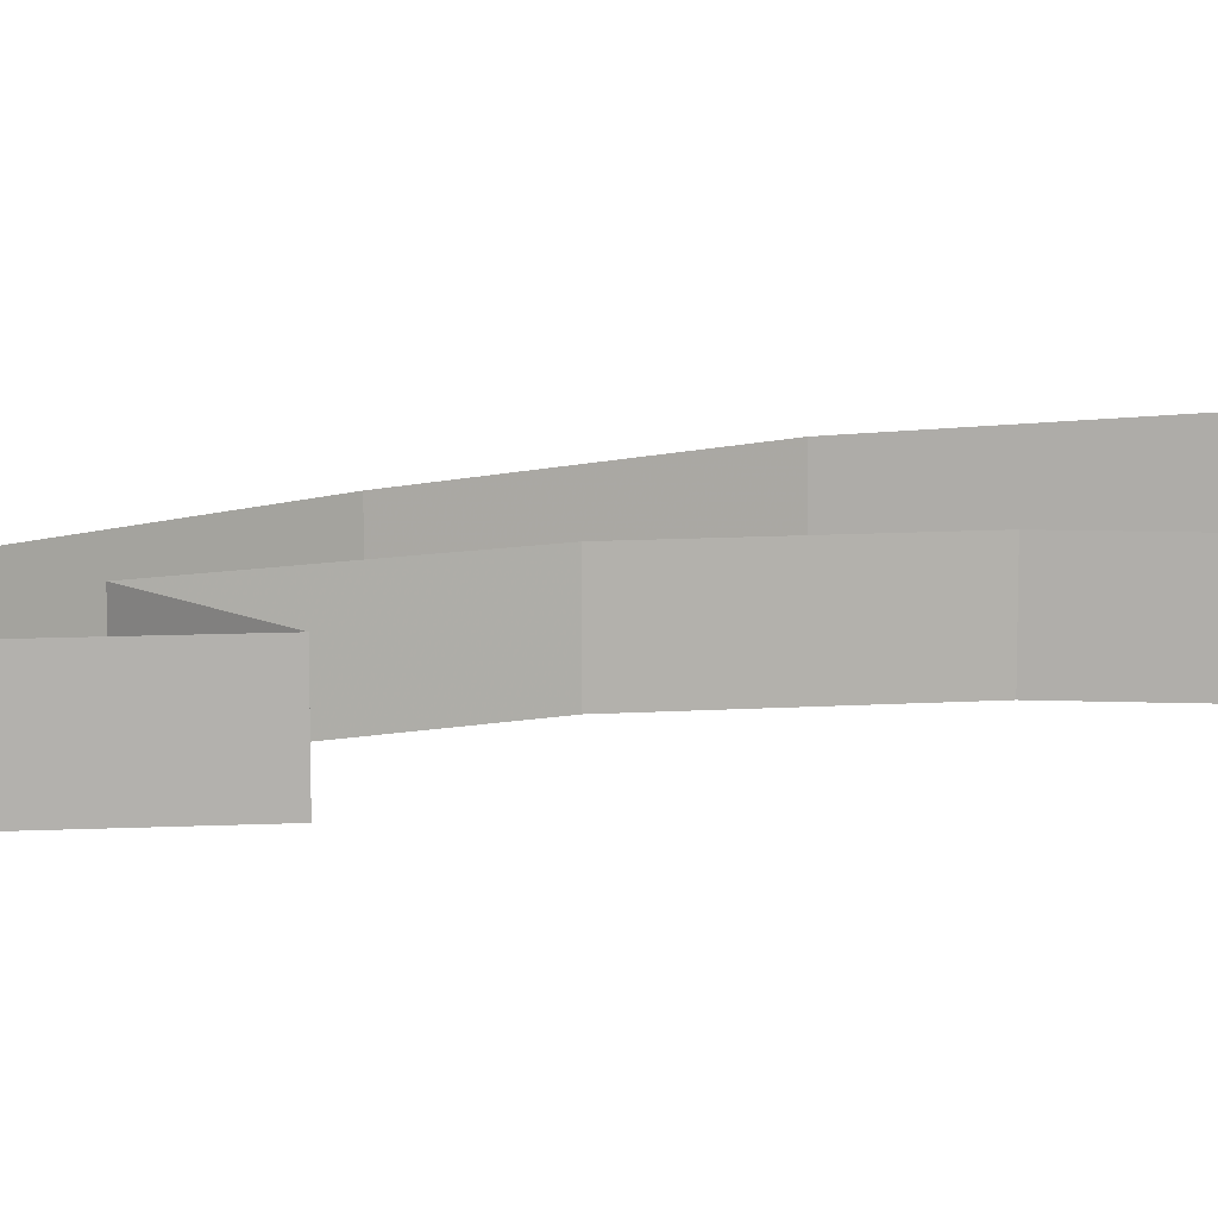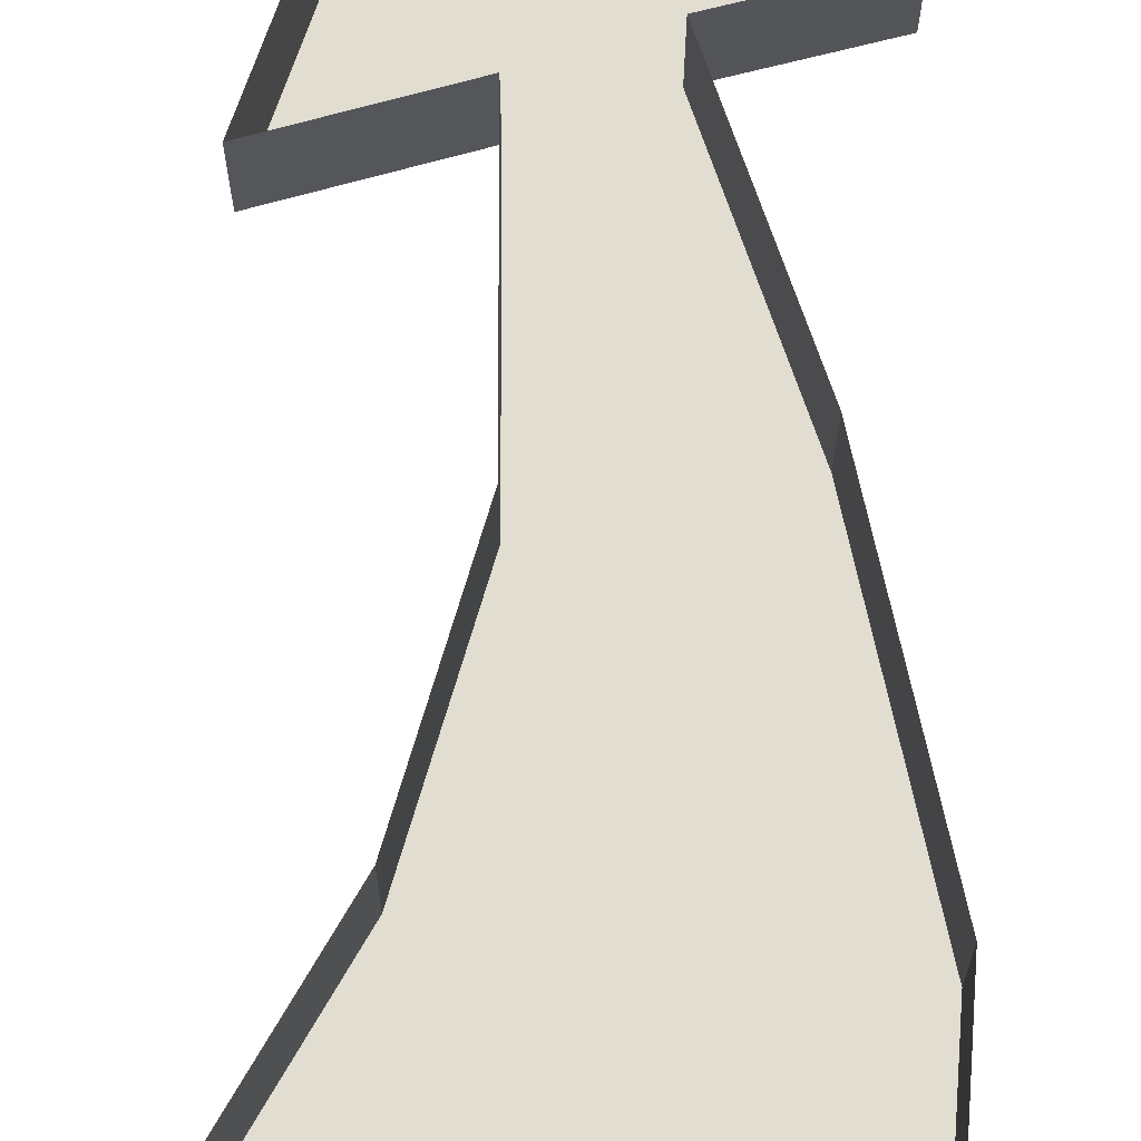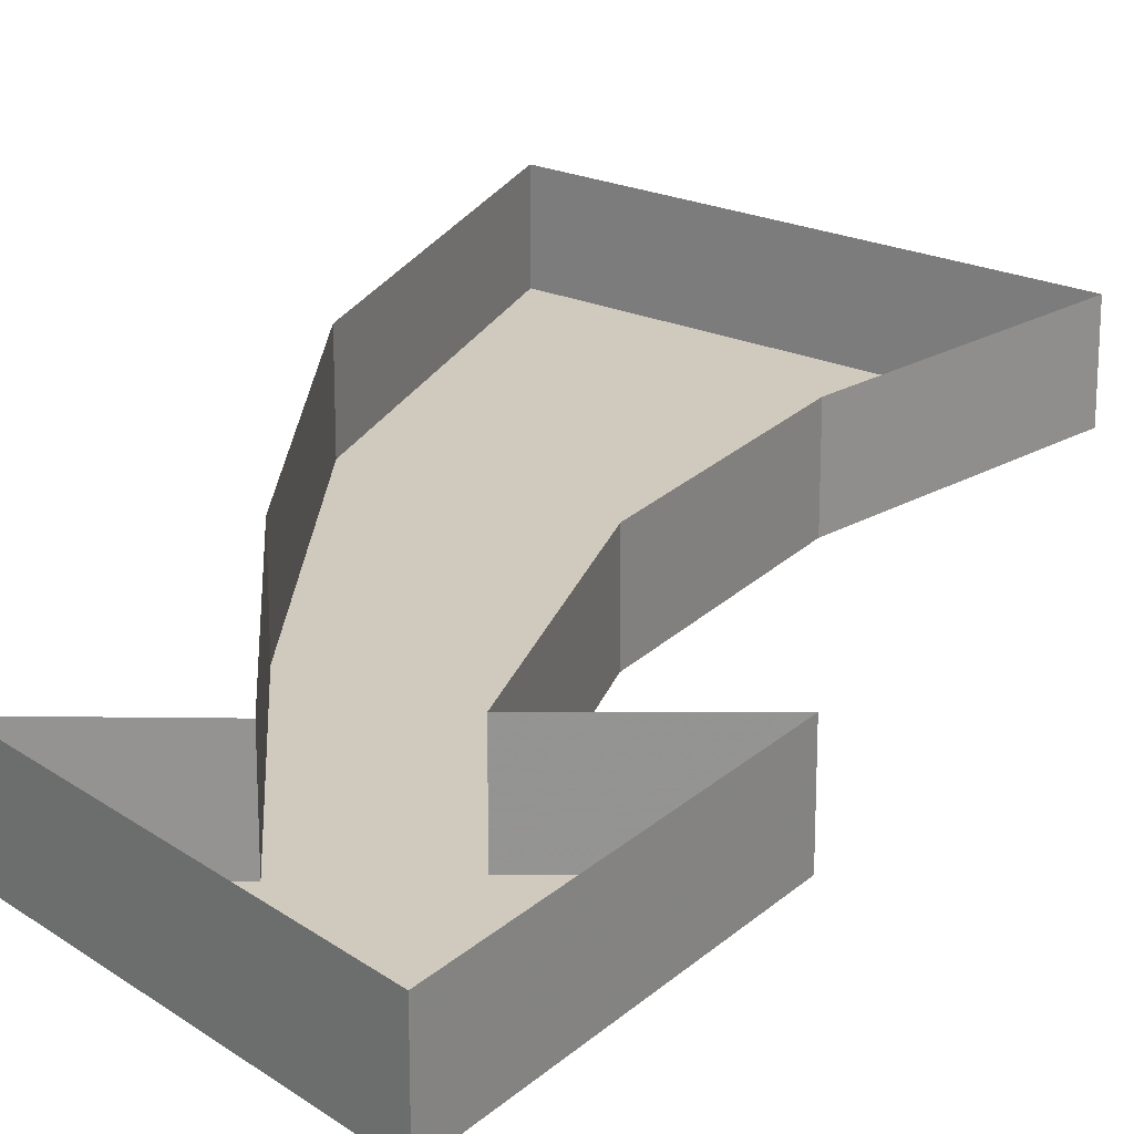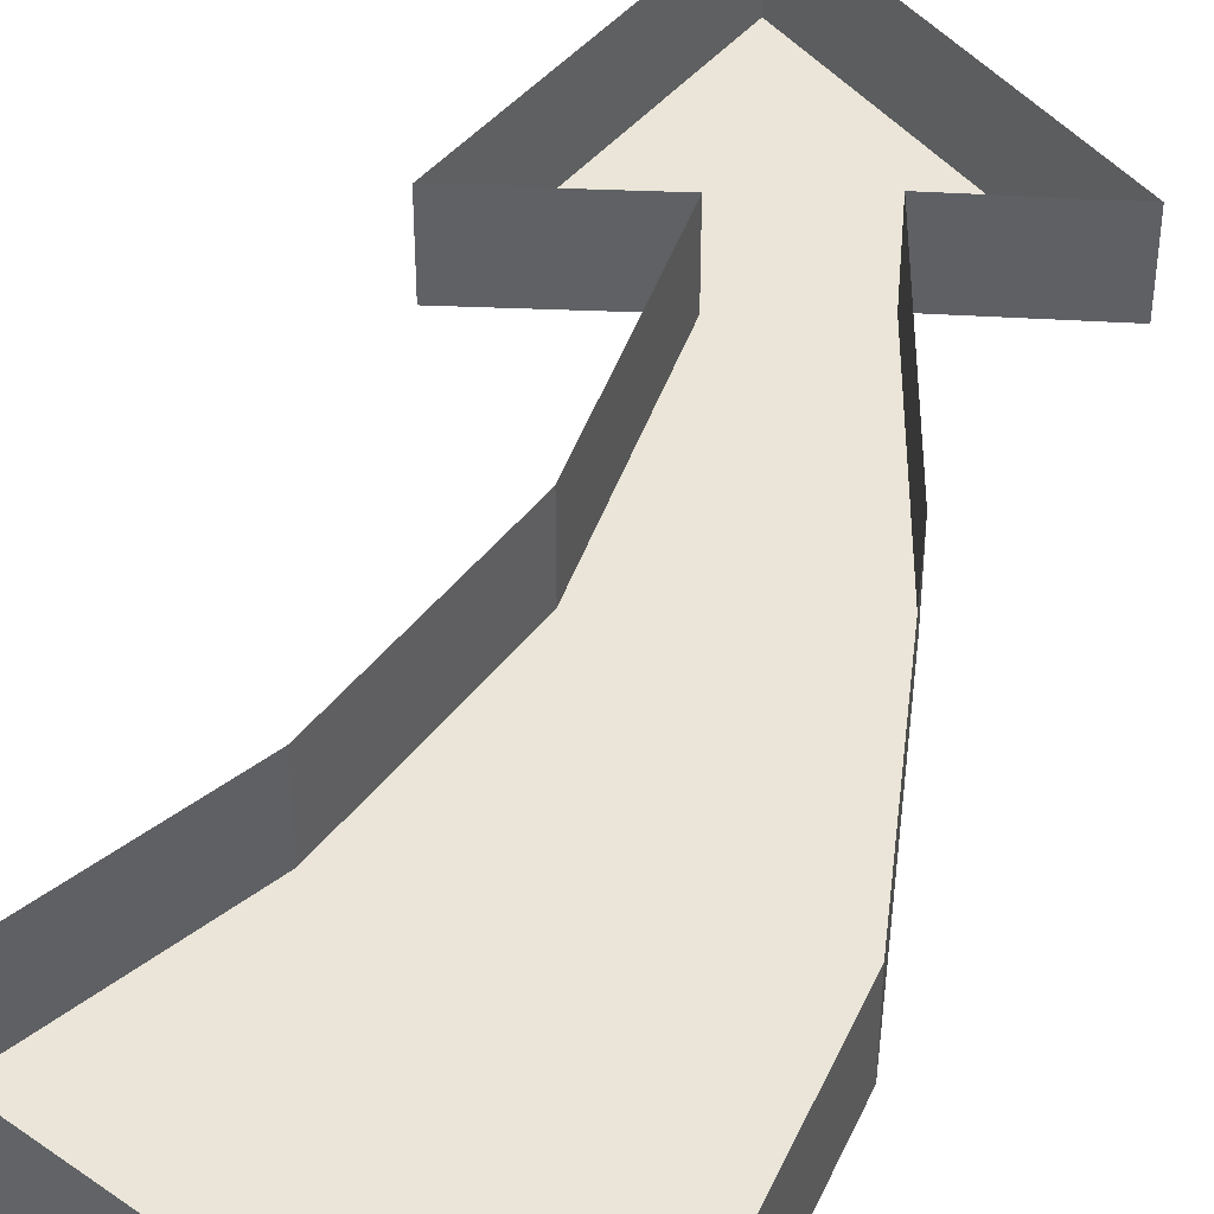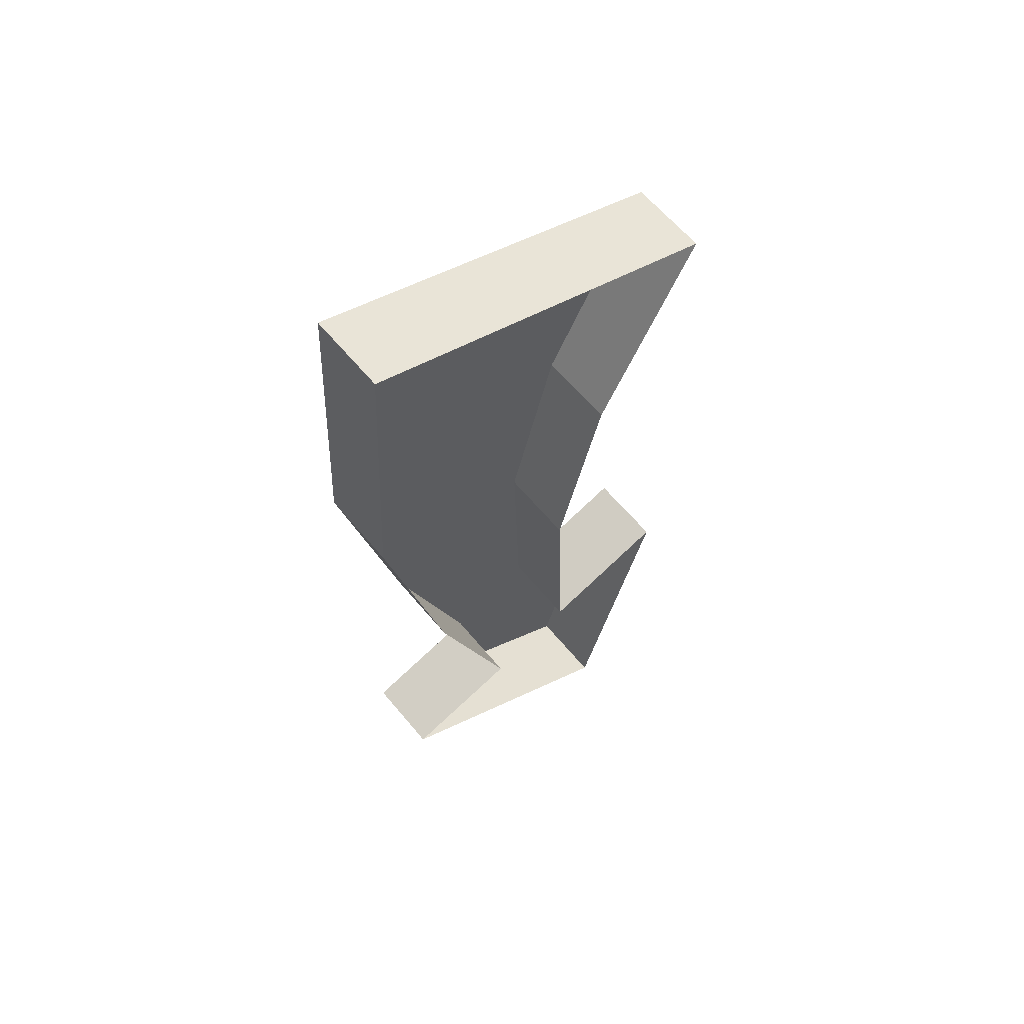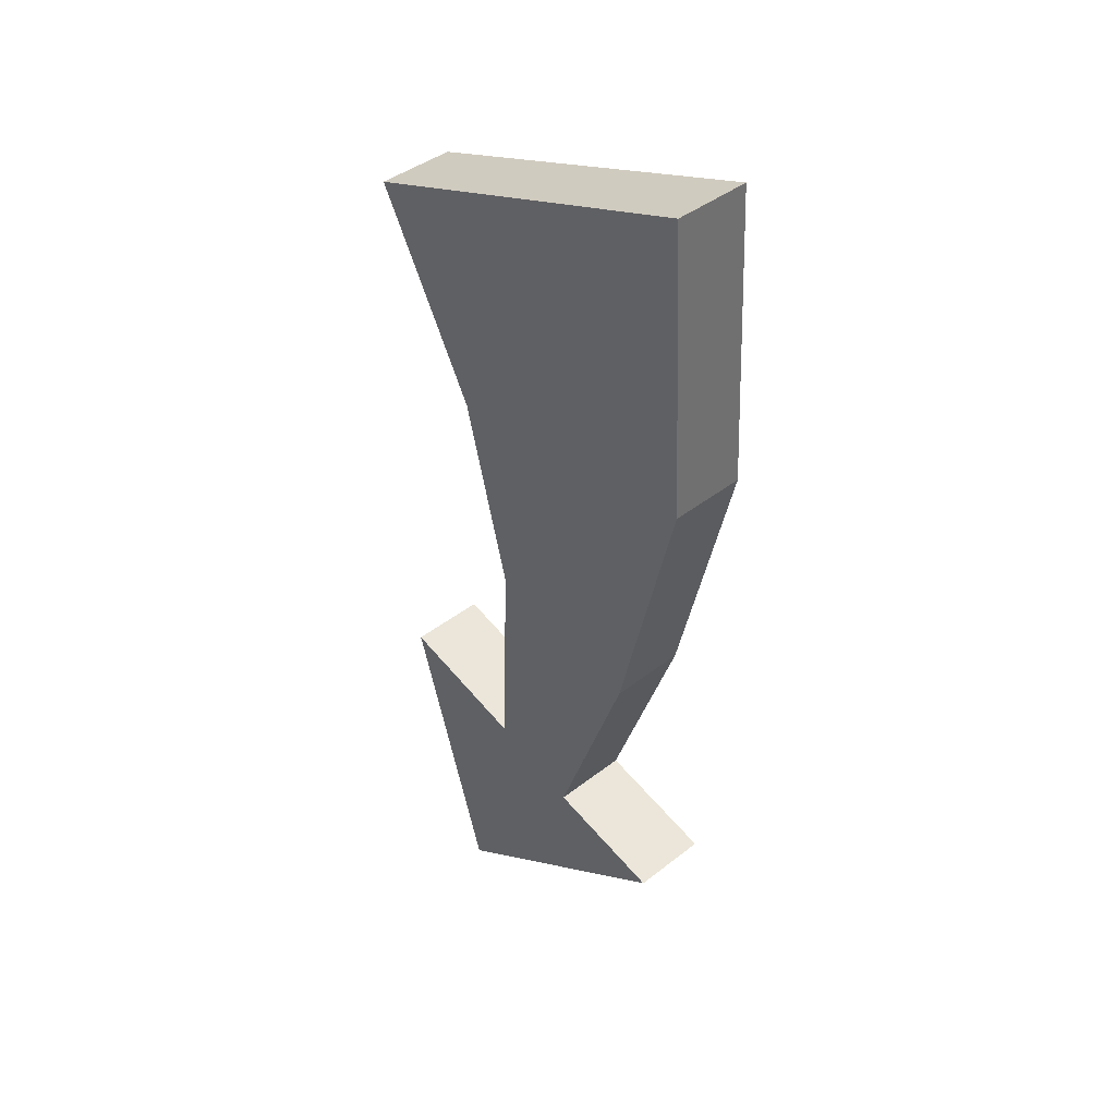
<metadata>
{"format":"obj","ext":"obj","renderer":"f3d","projection":"perspective","resolution":1024,"background":"white","views":[{"elev":11.2,"azim":-113.2,"up":"+Y"},{"elev":68.8,"azim":1.7,"up":"+Y"},{"elev":23.1,"azim":-162.5,"up":"+Y"},{"elev":44.6,"azim":20.3,"up":"+Y"},{"elev":61.9,"azim":140.5,"up":"+Z"},{"elev":41.4,"azim":46.5,"up":"+Z"}]}
</metadata>
<code>
o if/154/8
v -20 0 53
v 32 0 71
v 32 11 71
v -20 11 53
v -5 11 25
v -5 0 25
v 34 0 29
v 34 11 29
v 25 0 -8
v 25 11 -8
v 14 11 -38
v 14 0 -38
v 31 0 -43
v 31 11 -43
v -6 0 -67
v -6 11 -67
v -18 0 -27
v -18 11 -27
v 1 0 -33
v 1 11 -33
v 2 0 -2
v 2 11 -2
f 1 2 3
f 1 3 4
f 1 4 5
f 1 5 6
f 1 6 7
f 1 7 2
f 2 7 3
f 3 7 8
f 8 7 9
f 8 9 10
f 10 9 11
f 11 9 12
f 11 12 13
f 11 13 14
f 14 13 15
f 14 15 16
f 16 15 17
f 16 17 18
f 18 17 19
f 18 19 20
f 20 19 21
f 20 21 22
f 22 21 6
f 22 6 5
f 21 9 7
f 21 7 6
f 19 12 9
f 19 9 21
f 12 19 15
f 12 15 13
f 19 17 15

</code>
